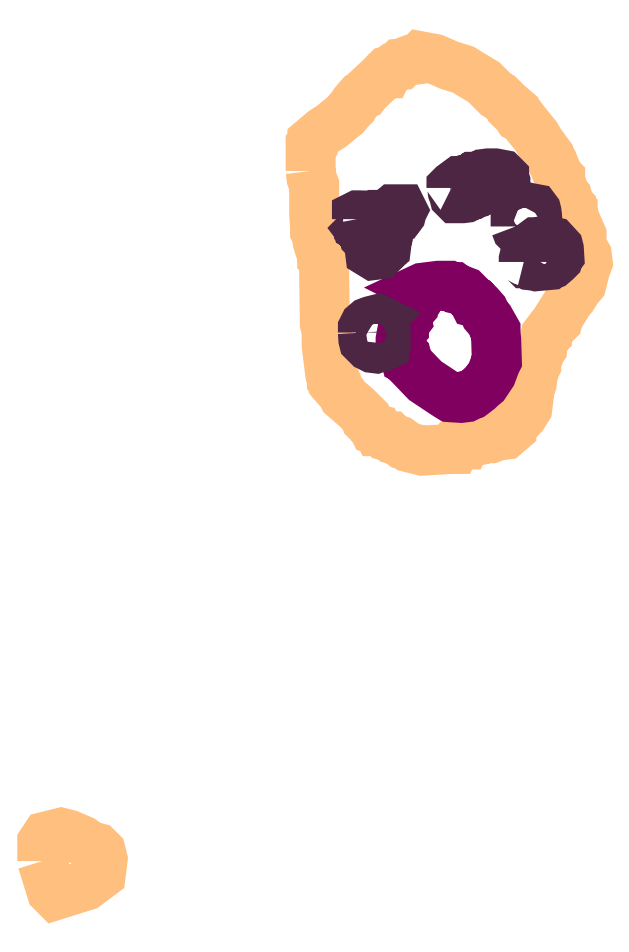
<metadata>
{"format":"dxf","ext":"dxf","renderer":"ezdxf+matplotlib","layout":"modelspace","background":"white","min_lineweight":24,"dpi":150}
</metadata>
<code>
0
SECTION
2
ENTITIES
0
POLYLINE
66
1
70
1
3
contour
0
VERTEX
10
7.152
20
8.889
30
7.88
0
VERTEX
10
7.172
20
8.825
30
7.88
0
VERTEX
10
7.18
20
8.818
30
7.88
0
VERTEX
10
7.243
20
8.837
30
7.88
0
VERTEX
10
7.275
20
8.861
30
7.88
0
VERTEX
10
7.279
20
8.893
30
7.88
0
VERTEX
10
7.275
20
8.909
30
7.88
0
VERTEX
10
7.267
20
8.916
30
7.88
0
VERTEX
10
7.251
20
8.92
30
7.88
0
VERTEX
10
7.235
20
8.932
30
7.88
0
VERTEX
10
7.208
20
8.944
30
7.88
0
VERTEX
10
7.192
20
8.948
30
7.88
0
VERTEX
10
7.16
20
8.94
30
7.88
0
VERTEX
10
7.152
20
8.928
30
7.88
0
VERTEX
10
7.152
20
8.897
30
7.88
0
VERTEX
10
7.152
20
8.893
30
7.88
0
SEQEND
0
POLYLINE
66
1
70
1
3
contour
0
VERTEX
10
7.715
20
10.34
30
7.88
0
VERTEX
10
7.716
20
10.32
30
7.88
0
VERTEX
10
7.722
20
10.31
30
7.88
0
VERTEX
10
7.722
20
10.25
30
7.88
0
VERTEX
10
7.724
20
10.22
30
7.88
0
VERTEX
10
7.724
20
10.21
30
7.88
0
VERTEX
10
7.728
20
10.2
30
7.88
0
VERTEX
10
7.729
20
10.19
30
7.88
0
VERTEX
10
7.739
20
10.16
30
7.88
0
VERTEX
10
7.739
20
10.15
30
7.88
0
VERTEX
10
7.743
20
10.15
30
7.88
0
VERTEX
10
7.744
20
10.03
30
7.88
0
VERTEX
10
7.744
20
10.02
30
7.88
0
VERTEX
10
7.748
20
10
30
7.88
0
VERTEX
10
7.748
20
9.97
30
7.88
0
VERTEX
10
7.756
20
9.911
30
7.88
0
VERTEX
10
7.759
20
9.903
30
7.88
0
VERTEX
10
7.759
20
9.9
30
7.88
0
VERTEX
10
7.763
20
9.896
30
7.88
0
VERTEX
10
7.763
20
9.892
30
7.88
0
VERTEX
10
7.767
20
9.888
30
7.88
0
VERTEX
10
7.767
20
9.885
30
7.88
0
VERTEX
10
7.78
20
9.87
30
7.88
0
VERTEX
10
7.783
20
9.862
30
7.88
0
VERTEX
10
7.811
20
9.838
30
7.88
0
VERTEX
10
7.826
20
9.823
30
7.88
0
VERTEX
10
7.83
20
9.82
30
7.88
0
VERTEX
10
7.832
20
9.812
30
7.88
0
VERTEX
10
7.845
20
9.799
30
7.88
0
VERTEX
10
7.847
20
9.795
30
7.88
0
VERTEX
10
7.854
20
9.794
30
7.88
0
VERTEX
10
7.856
20
9.79
30
7.88
0
VERTEX
10
7.86
20
9.79
30
7.88
0
VERTEX
10
7.867
20
9.784
30
7.88
0
VERTEX
10
7.871
20
9.781
30
7.88
0
VERTEX
10
7.878
20
9.779
30
7.88
0
VERTEX
10
7.882
20
9.779
30
7.88
0
VERTEX
10
7.888
20
9.773
30
7.88
0
VERTEX
10
7.895
20
9.771
30
7.88
0
VERTEX
10
7.903
20
9.766
30
7.88
0
VERTEX
10
7.906
20
9.766
30
7.88
0
VERTEX
10
7.919
20
9.756
30
7.88
0
VERTEX
10
7.949
20
9.749
30
7.88
0
VERTEX
10
8.009
20
9.753
30
7.88
0
VERTEX
10
8.016
20
9.753
30
7.88
0
VERTEX
10
8.02
20
9.76
30
7.88
0
VERTEX
10
8.035
20
9.762
30
7.88
0
VERTEX
10
8.038
20
9.762
30
7.88
0
VERTEX
10
8.04
20
9.766
30
7.88
0
VERTEX
10
8.07
20
9.771
30
7.88
0
VERTEX
10
8.078
20
9.775
30
7.88
0
VERTEX
10
8.092
20
9.775
30
7.88
0
VERTEX
10
8.107
20
9.781
30
7.88
0
VERTEX
10
8.122
20
9.782
30
7.88
0
VERTEX
10
8.135
20
9.794
30
7.88
0
VERTEX
10
8.135
20
9.797
30
7.88
0
VERTEX
10
8.159
20
9.823
30
7.88
0
VERTEX
10
8.169
20
9.838
30
7.88
0
VERTEX
10
8.172
20
9.868
30
7.88
0
VERTEX
10
8.172
20
9.875
30
7.88
0
VERTEX
10
8.178
20
9.89
30
7.88
0
VERTEX
10
8.18
20
9.905
30
7.88
0
VERTEX
10
8.18
20
9.913
30
7.88
0
VERTEX
10
8.187
20
9.928
30
7.88
0
VERTEX
10
8.187
20
9.935
30
7.88
0
VERTEX
10
8.193
20
9.95
30
7.88
0
VERTEX
10
8.195
20
9.957
30
7.88
0
VERTEX
10
8.2
20
9.965
30
7.88
0
VERTEX
10
8.202
20
9.98
30
7.88
0
VERTEX
10
8.206
20
9.987
30
7.88
0
VERTEX
10
8.21
20
9.991
30
7.88
0
VERTEX
10
8.21
20
9.995
30
7.88
0
VERTEX
10
8.221
20
10.01
30
7.88
0
VERTEX
10
8.232
20
10.02
30
7.88
0
VERTEX
10
8.234
20
10.03
30
7.88
0
VERTEX
10
8.252
20
10.06
30
7.88
0
VERTEX
10
8.256
20
10.07
30
7.88
0
VERTEX
10
8.264
20
10.07
30
7.88
0
VERTEX
10
8.273
20
10.09
30
7.88
0
VERTEX
10
8.282
20
10.1
30
7.88
0
VERTEX
10
8.29
20
10.13
30
7.88
0
VERTEX
10
8.295
20
10.14
30
7.88
0
VERTEX
10
8.293
20
10.16
30
7.88
0
VERTEX
10
8.286
20
10.17
30
7.88
0
VERTEX
10
8.282
20
10.19
30
7.88
0
VERTEX
10
8.282
20
10.2
30
7.88
0
VERTEX
10
8.269
20
10.23
30
7.88
0
VERTEX
10
8.264
20
10.25
30
7.88
0
VERTEX
10
8.264
20
10.25
30
7.88
0
VERTEX
10
8.26
20
10.26
30
7.88
0
VERTEX
10
8.26
20
10.26
30
7.88
0
VERTEX
10
8.256
20
10.26
30
7.88
0
VERTEX
10
8.252
20
10.28
30
7.88
0
VERTEX
10
8.249
20
10.28
30
7.88
0
VERTEX
10
8.238
20
10.31
30
7.88
0
VERTEX
10
8.238
20
10.32
30
7.88
0
VERTEX
10
8.234
20
10.32
30
7.88
0
VERTEX
10
8.223
20
10.35
30
7.88
0
VERTEX
10
8.217
20
10.36
30
7.88
0
VERTEX
10
8.215
20
10.37
30
7.88
0
VERTEX
10
8.195
20
10.39
30
7.88
0
VERTEX
10
8.187
20
10.41
30
7.88
0
VERTEX
10
8.163
20
10.44
30
7.88
0
VERTEX
10
8.158
20
10.45
30
7.88
0
VERTEX
10
8.15
20
10.45
30
7.88
0
VERTEX
10
8.146
20
10.45
30
7.88
0
VERTEX
10
8.139
20
10.46
30
7.88
0
VERTEX
10
8.139
20
10.47
30
7.88
0
VERTEX
10
8.126
20
10.48
30
7.88
0
VERTEX
10
8.111
20
10.49
30
7.88
0
VERTEX
10
8.104
20
10.5
30
7.88
0
VERTEX
10
8.078
20
10.52
30
7.88
0
VERTEX
10
8.05
20
10.54
30
7.88
0
VERTEX
10
8.035
20
10.55
30
7.88
0
VERTEX
10
8.005
20
10.56
30
7.88
0
VERTEX
10
7.975
20
10.57
30
7.88
0
VERTEX
10
7.945
20
10.58
30
7.88
0
VERTEX
10
7.944
20
10.57
30
7.88
0
VERTEX
10
7.945
20
10.57
30
7.88
0
VERTEX
10
7.931
20
10.57
30
7.88
0
VERTEX
10
7.923
20
10.57
30
7.88
0
VERTEX
10
7.908
20
10.56
30
7.88
0
VERTEX
10
7.904
20
10.56
30
7.88
0
VERTEX
10
7.901
20
10.56
30
7.88
0
VERTEX
10
7.897
20
10.55
30
7.88
0
VERTEX
10
7.89
20
10.55
30
7.88
0
VERTEX
10
7.877
20
10.54
30
7.88
0
VERTEX
10
7.875
20
10.54
30
7.88
0
VERTEX
10
7.871
20
10.54
30
7.88
0
VERTEX
10
7.86
20
10.53
30
7.88
0
VERTEX
10
7.832
20
10.5
30
7.88
0
VERTEX
10
7.826
20
10.5
30
7.88
0
VERTEX
10
7.819
20
10.49
30
7.88
0
VERTEX
10
7.808
20
10.48
30
7.88
0
VERTEX
10
7.804
20
10.47
30
7.88
0
VERTEX
10
7.797
20
10.46
30
7.88
0
VERTEX
10
7.787
20
10.45
30
7.88
0
VERTEX
10
7.757
20
10.43
30
7.88
0
VERTEX
10
7.743
20
10.42
30
7.88
0
VERTEX
10
7.718
20
10.4
30
7.88
0
VERTEX
10
7.718
20
10.39
30
7.88
0
VERTEX
10
7.715
20
10.39
30
7.88
0
VERTEX
10
7.715
20
10.36
30
7.88
0
VERTEX
10
7.715
20
10.34
30
7.88
0
VERTEX
10
7.715
20
10.34
30
7.88
0
SEQEND
0
POLYLINE
66
1
70
1
3
mitochondrion
0
VERTEX
10
7.903
20
9.971
30
7.88
0
VERTEX
10
7.906
20
9.96
30
7.88
0
VERTEX
10
7.909
20
9.954
30
7.88
0
VERTEX
10
7.912
20
9.951
30
7.88
0
VERTEX
10
7.914
20
9.94
30
7.88
0
VERTEX
10
7.917
20
9.939
30
7.88
0
VERTEX
10
7.918
20
9.933
30
7.88
0
VERTEX
10
7.955
20
9.896
30
7.88
0
VERTEX
10
7.996
20
9.868
30
7.88
0
VERTEX
10
8.007
20
9.861
30
7.88
0
VERTEX
10
8.03
20
9.86
30
7.88
0
VERTEX
10
8.041
20
9.861
30
7.88
0
VERTEX
10
8.046
20
9.864
30
7.88
0
VERTEX
10
8.049
20
9.866
30
7.88
0
VERTEX
10
8.055
20
9.868
30
7.88
0
VERTEX
10
8.066
20
9.876
30
7.88
0
VERTEX
10
8.071
20
9.882
30
7.88
0
VERTEX
10
8.08
20
9.889
30
7.88
0
VERTEX
10
8.094
20
9.91
30
7.88
0
VERTEX
10
8.102
20
9.932
30
7.88
0
VERTEX
10
8.105
20
9.937
30
7.88
0
VERTEX
10
8.103
20
9.982
30
7.88
0
VERTEX
10
8.102
20
9.993
30
7.88
0
VERTEX
10
8.102
20
9.999
30
7.88
0
VERTEX
10
8.102
20
10
30
7.88
0
VERTEX
10
8.09
20
10.02
30
7.88
0
VERTEX
10
8.081
20
10.03
30
7.88
0
VERTEX
10
8.077
20
10.04
30
7.88
0
VERTEX
10
8.067
20
10.05
30
7.88
0
VERTEX
10
8.063
20
10.06
30
7.88
0
VERTEX
10
8.058
20
10.06
30
7.88
0
VERTEX
10
8.055
20
10.07
30
7.88
0
VERTEX
10
8.044
20
10.08
30
7.88
0
VERTEX
10
8.038
20
10.08
30
7.88
0
VERTEX
10
8.027
20
10.09
30
7.88
0
VERTEX
10
8.021
20
10.09
30
7.88
0
VERTEX
10
8.016
20
10.09
30
7.88
0
VERTEX
10
8.01
20
10.09
30
7.88
0
VERTEX
10
8.005
20
10.09
30
7.88
0
VERTEX
10
7.982
20
10.09
30
7.88
0
VERTEX
10
7.96
20
10.09
30
7.88
0
VERTEX
10
7.949
20
10.09
30
7.88
0
VERTEX
10
7.946
20
10.09
30
7.88
0
VERTEX
10
7.952
20
10.09
30
7.88
0
VERTEX
10
7.95
20
10.08
30
7.88
0
VERTEX
10
7.945
20
10.08
30
7.88
0
VERTEX
10
7.939
20
10.07
30
7.88
0
VERTEX
10
7.931
20
10.06
30
7.88
0
VERTEX
10
7.928
20
10.05
30
7.88
0
VERTEX
10
7.928
20
10.05
30
7.88
0
VERTEX
10
7.918
20
10.04
30
7.88
0
VERTEX
10
7.914
20
10.03
30
7.88
0
VERTEX
10
7.916
20
10.02
30
7.88
0
VERTEX
10
7.912
20
10.02
30
7.88
0
VERTEX
10
7.91
20
10.01
30
7.88
0
VERTEX
10
7.91
20
10.01
30
7.88
0
VERTEX
10
7.907
20
10
30
7.88
0
VERTEX
10
7.903
20
9.982
30
7.88
0
VERTEX
10
7.903
20
9.972
30
7.88
0
SEQEND
0
POLYLINE
66
1
70
1
3
endoplasmic_reticulum
0
VERTEX
10
8.144
20
10.22
30
7.88
0
VERTEX
10
8.147
20
10.21
30
7.88
0
VERTEX
10
8.149
20
10.21
30
7.88
0
VERTEX
10
8.163
20
10.21
30
7.88
0
VERTEX
10
8.17
20
10.21
30
7.88
0
VERTEX
10
8.172
20
10.21
30
7.88
0
VERTEX
10
8.174
20
10.21
30
7.88
0
VERTEX
10
8.18
20
10.21
30
7.88
0
VERTEX
10
8.185
20
10.22
30
7.88
0
VERTEX
10
8.187
20
10.22
30
7.88
0
VERTEX
10
8.187
20
10.22
30
7.88
0
VERTEX
10
8.19
20
10.23
30
7.88
0
VERTEX
10
8.189
20
10.24
30
7.88
0
VERTEX
10
8.188
20
10.25
30
7.88
0
VERTEX
10
8.187
20
10.25
30
7.88
0
VERTEX
10
8.185
20
10.26
30
7.88
0
VERTEX
10
8.17
20
10.26
30
7.88
0
VERTEX
10
8.163
20
10.26
30
7.88
0
VERTEX
10
8.156
20
10.26
30
7.88
0
VERTEX
10
8.152
20
10.26
30
7.88
0
VERTEX
10
8.15
20
10.25
30
7.88
0
VERTEX
10
8.15
20
10.25
30
7.88
0
VERTEX
10
8.146
20
10.25
30
7.88
0
VERTEX
10
8.146
20
10.24
30
7.88
0
VERTEX
10
8.146
20
10.23
30
7.88
0
VERTEX
10
8.144
20
10.23
30
7.88
0
VERTEX
10
8.144
20
10.22
30
7.88
0
VERTEX
10
8.144
20
10.22
30
7.88
0
VERTEX
10
8.144
20
10.22
30
7.88
0
SEQEND
0
POLYLINE
66
1
70
1
3
endoplasmic_reticulum
0
VERTEX
10
8.161
20
10.14
30
7.88
0
VERTEX
10
8.165
20
10.14
30
7.88
0
VERTEX
10
8.167
20
10.14
30
7.88
0
VERTEX
10
8.17
20
10.14
30
7.88
0
VERTEX
10
8.177
20
10.14
30
7.88
0
VERTEX
10
8.184
20
10.14
30
7.88
0
VERTEX
10
8.187
20
10.14
30
7.88
0
VERTEX
10
8.216
20
10.14
30
7.88
0
VERTEX
10
8.22
20
10.14
30
7.88
0
VERTEX
10
8.223
20
10.14
30
7.88
0
VERTEX
10
8.229
20
10.15
30
7.88
0
VERTEX
10
8.232
20
10.15
30
7.88
0
VERTEX
10
8.233
20
10.15
30
7.88
0
VERTEX
10
8.236
20
10.16
30
7.88
0
VERTEX
10
8.235
20
10.17
30
7.88
0
VERTEX
10
8.234
20
10.17
30
7.88
0
VERTEX
10
8.223
20
10.19
30
7.88
0
VERTEX
10
8.216
20
10.19
30
7.88
0
VERTEX
10
8.202
20
10.19
30
7.88
0
VERTEX
10
8.198
20
10.19
30
7.88
0
VERTEX
10
8.191
20
10.19
30
7.88
0
VERTEX
10
8.187
20
10.19
30
7.88
0
VERTEX
10
8.174
20
10.18
30
7.88
0
VERTEX
10
8.168
20
10.17
30
7.88
0
VERTEX
10
8.163
20
10.16
30
7.88
0
VERTEX
10
8.161
20
10.15
30
7.88
0
VERTEX
10
8.161
20
10.15
30
7.88
0
VERTEX
10
8.161
20
10.15
30
7.88
0
SEQEND
0
POLYLINE
66
1
70
1
3
endoplasmic_reticulum
0
VERTEX
10
8.01
20
10.3
30
7.88
0
VERTEX
10
8.012
20
10.3
30
7.88
0
VERTEX
10
8.012
20
10.29
30
7.88
0
VERTEX
10
8.015
20
10.28
30
7.88
0
VERTEX
10
8.016
20
10.28
30
7.88
0
VERTEX
10
8.019
20
10.28
30
7.88
0
VERTEX
10
8.033
20
10.28
30
7.88
0
VERTEX
10
8.04
20
10.28
30
7.88
0
VERTEX
10
8.044
20
10.28
30
7.88
0
VERTEX
10
8.045
20
10.28
30
7.88
0
VERTEX
10
8.048
20
10.28
30
7.88
0
VERTEX
10
8.051
20
10.29
30
7.88
0
VERTEX
10
8.055
20
10.29
30
7.88
0
VERTEX
10
8.059
20
10.29
30
7.88
0
VERTEX
10
8.059
20
10.3
30
7.88
0
VERTEX
10
8.073
20
10.3
30
7.88
0
VERTEX
10
8.081
20
10.3
30
7.88
0
VERTEX
10
8.095
20
10.3
30
7.88
0
VERTEX
10
8.109
20
10.3
30
7.88
0
VERTEX
10
8.113
20
10.3
30
7.88
0
VERTEX
10
8.116
20
10.3
30
7.88
0
VERTEX
10
8.12
20
10.3
30
7.88
0
VERTEX
10
8.123
20
10.3
30
7.88
0
VERTEX
10
8.123
20
10.31
30
7.88
0
VERTEX
10
8.12
20
10.32
30
7.88
0
VERTEX
10
8.12
20
10.32
30
7.88
0
VERTEX
10
8.116
20
10.33
30
7.88
0
VERTEX
10
8.101
20
10.33
30
7.88
0
VERTEX
10
8.087
20
10.33
30
7.88
0
VERTEX
10
8.08
20
10.33
30
7.88
0
VERTEX
10
8.076
20
10.33
30
7.88
0
VERTEX
10
8.069
20
10.33
30
7.88
0
VERTEX
10
8.065
20
10.32
30
7.88
0
VERTEX
10
8.064
20
10.32
30
7.88
0
VERTEX
10
8.06
20
10.32
30
7.88
0
VERTEX
10
8.058
20
10.32
30
7.88
0
VERTEX
10
8.056
20
10.32
30
7.88
0
VERTEX
10
8.055
20
10.32
30
7.88
0
VERTEX
10
8.053
20
10.32
30
7.88
0
VERTEX
10
8.051
20
10.32
30
7.88
0
VERTEX
10
8.037
20
10.32
30
7.88
0
VERTEX
10
8.029
20
10.31
30
7.88
0
VERTEX
10
8.026
20
10.31
30
7.88
0
VERTEX
10
8.012
20
10.3
30
7.88
0
VERTEX
10
8.01
20
10.3
30
7.88
0
VERTEX
10
8.01
20
10.3
30
7.88
0
SEQEND
0
POLYLINE
66
1
70
1
3
endoplasmic_reticulum
0
VERTEX
10
7.812
20
10.23
30
7.88
0
VERTEX
10
7.814
20
10.22
30
7.88
0
VERTEX
10
7.816
20
10.22
30
7.88
0
VERTEX
10
7.816
20
10.22
30
7.88
0
VERTEX
10
7.819
20
10.21
30
7.88
0
VERTEX
10
7.82
20
10.21
30
7.88
0
VERTEX
10
7.819
20
10.21
30
7.88
0
VERTEX
10
7.821
20
10.21
30
7.88
0
VERTEX
10
7.823
20
10.21
30
7.88
0
VERTEX
10
7.823
20
10.2
30
7.88
0
VERTEX
10
7.826
20
10.2
30
7.88
0
VERTEX
10
7.827
20
10.2
30
7.88
0
VERTEX
10
7.83
20
10.19
30
7.88
0
VERTEX
10
7.831
20
10.19
30
7.88
0
VERTEX
10
7.835
20
10.19
30
7.88
0
VERTEX
10
7.838
20
10.18
30
7.88
0
VERTEX
10
7.838
20
10.17
30
7.88
0
VERTEX
10
7.839
20
10.16
30
7.88
0
VERTEX
10
7.847
20
10.16
30
7.88
0
VERTEX
10
7.854
20
10.16
30
7.88
0
VERTEX
10
7.855
20
10.16
30
7.88
0
VERTEX
10
7.862
20
10.16
30
7.88
0
VERTEX
10
7.868
20
10.17
30
7.88
0
VERTEX
10
7.869
20
10.17
30
7.88
0
VERTEX
10
7.873
20
10.17
30
7.88
0
VERTEX
10
7.874
20
10.19
30
7.88
0
VERTEX
10
7.874
20
10.19
30
7.88
0
VERTEX
10
7.877
20
10.2
30
7.88
0
VERTEX
10
7.879
20
10.21
30
7.88
0
VERTEX
10
7.879
20
10.22
30
7.88
0
VERTEX
10
7.879
20
10.22
30
7.88
0
VERTEX
10
7.891
20
10.23
30
7.88
0
VERTEX
10
7.892
20
10.23
30
7.88
0
VERTEX
10
7.892
20
10.23
30
7.88
0
VERTEX
10
7.896
20
10.24
30
7.88
0
VERTEX
10
7.898
20
10.24
30
7.88
0
VERTEX
10
7.901
20
10.24
30
7.88
0
VERTEX
10
7.904
20
10.24
30
7.88
0
VERTEX
10
7.906
20
10.25
30
7.88
0
VERTEX
10
7.907
20
10.25
30
7.88
0
VERTEX
10
7.906
20
10.25
30
7.88
0
VERTEX
10
7.891
20
10.25
30
7.88
0
VERTEX
10
7.888
20
10.25
30
7.88
0
VERTEX
10
7.882
20
10.25
30
7.88
0
VERTEX
10
7.878
20
10.25
30
7.88
0
VERTEX
10
7.876
20
10.25
30
7.88
0
VERTEX
10
7.876
20
10.25
30
7.88
0
VERTEX
10
7.874
20
10.24
30
7.88
0
VERTEX
10
7.86
20
10.24
30
7.88
0
VERTEX
10
7.853
20
10.24
30
7.88
0
VERTEX
10
7.849
20
10.24
30
7.88
0
VERTEX
10
7.846
20
10.24
30
7.88
0
VERTEX
10
7.817
20
10.24
30
7.88
0
VERTEX
10
7.813
20
10.24
30
7.88
0
VERTEX
10
7.812
20
10.24
30
7.88
0
VERTEX
10
7.812
20
10.23
30
7.88
0
SEQEND
0
POLYLINE
66
1
70
1
3
endoplasmic_reticulum
0
VERTEX
10
7.824
20
9.996
30
7.88
0
VERTEX
10
7.825
20
9.982
30
7.88
0
VERTEX
10
7.826
20
9.979
30
7.88
0
VERTEX
10
7.837
20
9.968
30
7.88
0
VERTEX
10
7.844
20
9.964
30
7.88
0
VERTEX
10
7.851
20
9.963
30
7.88
0
VERTEX
10
7.858
20
9.966
30
7.88
0
VERTEX
10
7.865
20
9.967
30
7.88
0
VERTEX
10
7.869
20
9.969
30
7.88
0
VERTEX
10
7.869
20
9.97
30
7.88
0
VERTEX
10
7.872
20
9.974
30
7.88
0
VERTEX
10
7.872
20
9.981
30
7.88
0
VERTEX
10
7.872
20
9.985
30
7.88
0
VERTEX
10
7.872
20
9.987
30
7.88
0
VERTEX
10
7.87
20
9.988
30
7.88
0
VERTEX
10
7.87
20
9.992
30
7.88
0
VERTEX
10
7.865
20
9.998
30
7.88
0
VERTEX
10
7.863
20
10
30
7.88
0
VERTEX
10
7.86
20
10.02
30
7.88
0
VERTEX
10
7.856
20
10.02
30
7.88
0
VERTEX
10
7.857
20
10.02
30
7.88
0
VERTEX
10
7.856
20
10.02
30
7.88
0
VERTEX
10
7.841
20
10.02
30
7.88
0
VERTEX
10
7.834
20
10.02
30
7.88
0
VERTEX
10
7.828
20
10.01
30
7.88
0
VERTEX
10
7.824
20
10.01
30
7.88
0
VERTEX
10
7.824
20
9.998
30
7.88
0
VERTEX
10
7.824
20
9.997
30
7.88
0
SEQEND
0
ENDSEC
0
EOF

</code>
